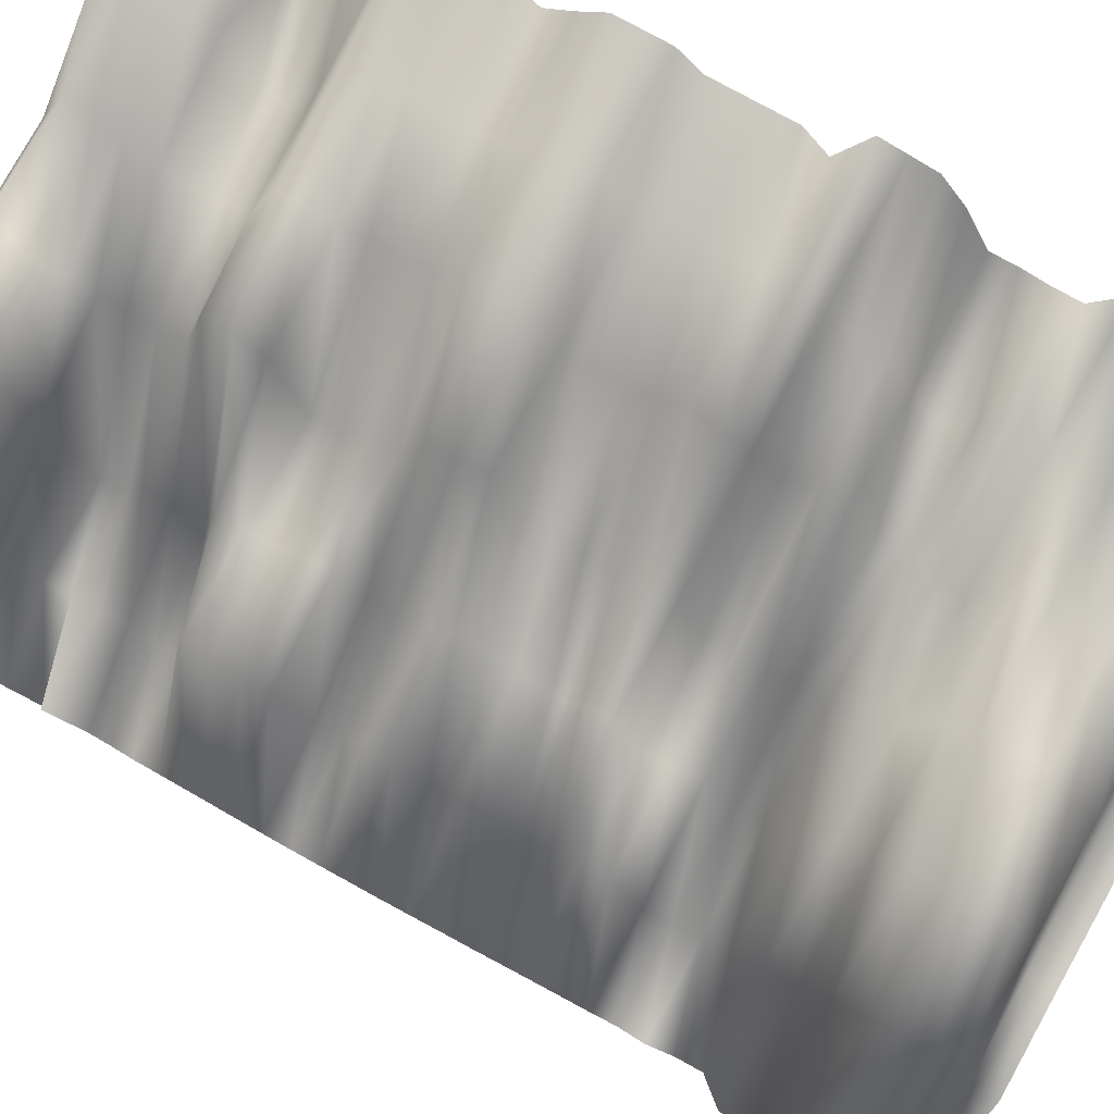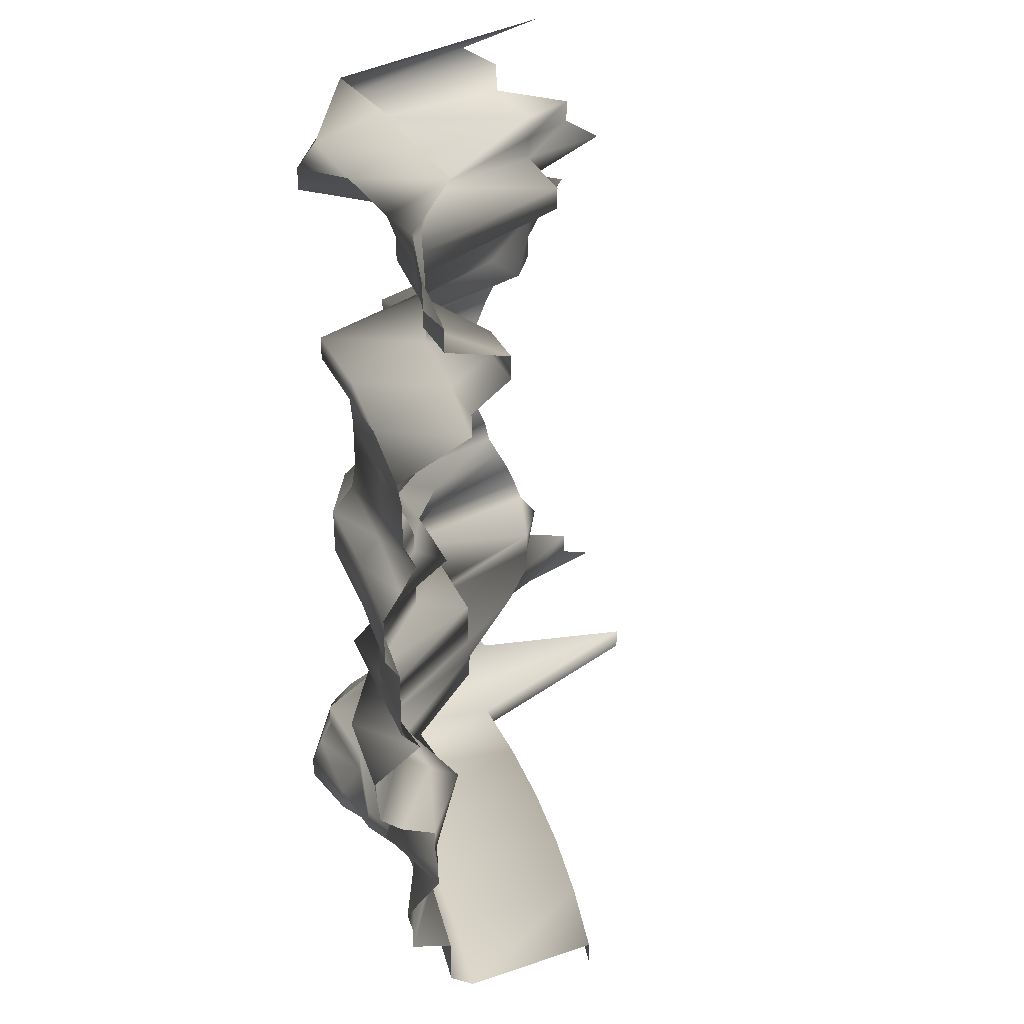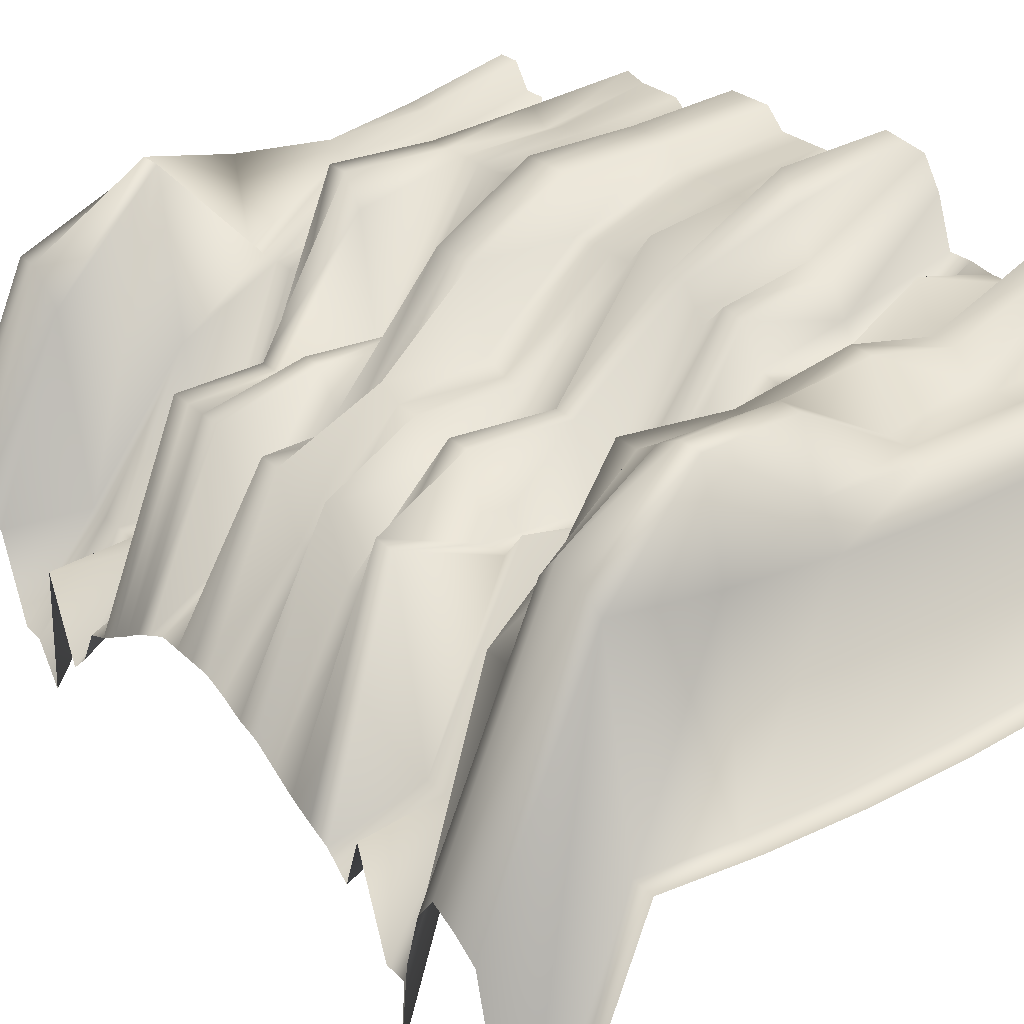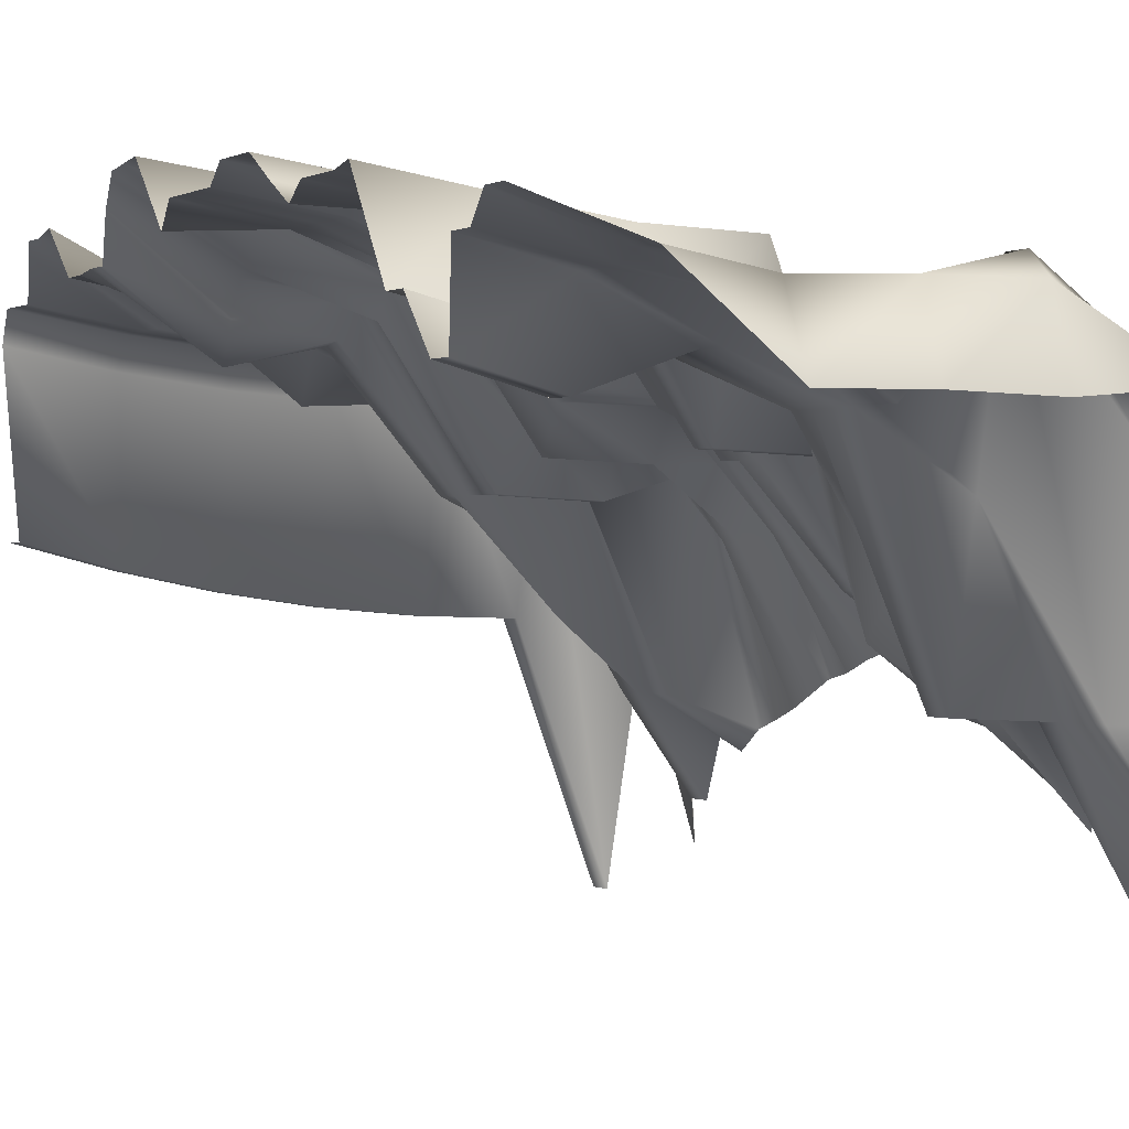
<metadata>
{"format":"obj","ext":"obj","renderer":"f3d","projection":"perspective","resolution":1024,"background":"white","views":[{"elev":78.6,"azim":118.8,"up":"+Y"},{"elev":33.2,"azim":-114.0,"up":"+Z"},{"elev":24.8,"azim":147.5,"up":"+Y"},{"elev":0.1,"azim":-28.0,"up":"+Y"}]}
</metadata>
<code>
g ll_celling02A02
v 2.115e+04 -1989 1573
v 2.062e+04 -1829 1573
v 2.062e+04 -1829 1703
v 2.115e+04 -1989 1703
v 2.166e+04 -2049 1573
v 2.168e+04 -2413 1703
v 2.218e+04 -2030 1573
v 2.218e+04 -2405 1703
v 2.269e+04 -2025 1573
v 2.268e+04 -2419 1703
v 2.322e+04 -2372 1703
v 2.322e+04 -2372 1573
v 2.369e+04 -3325 1573
v 2.364e+04 -3801 1703
v 2.115e+04 -2035 1443
v 2.064e+04 -1942 1443
v 2.167e+04 -2096 1443
v 2.218e+04 -2438 1443
v 2.27e+04 -1916 1443
v 2.317e+04 -2558 1443
v 2.367e+04 -3533 1443
v 2.115e+04 -2035 1312
v 2.064e+04 -1942 1312
v 2.064e+04 -1942 1443
v 2.115e+04 -2035 1443
v 2.167e+04 -2096 1312
v 2.167e+04 -2096 1443
v 2.218e+04 -2438 1312
v 2.218e+04 -2438 1443
v 2.27e+04 -1916 1312
v 2.27e+04 -1916 1443
v 2.317e+04 -2558 1443
v 2.311e+04 -3505 1312
v 2.357e+04 -3504 1312
v 2.367e+04 -3533 1443
v 2.115e+04 -2035 1182
v 2.07e+04 -2317 1182
v 2.167e+04 -2254 1182
v 2.218e+04 -2438 1182
v 2.267e+04 -2730 1182
v 2.311e+04 -3505 1182
v 2.354e+04 -3956 1182
v 2.119e+04 -2423 1052
v 2.07e+04 -2317 1052
v 2.167e+04 -2254 1052
v 2.218e+04 -2438 1052
v 2.265e+04 -3481 1052
v 2.311e+04 -3505 1052
v 2.354e+04 -3956 1052
v 2.119e+04 -2423 921.5
v 2.066e+04 -2088 921.5
v 2.167e+04 -2254 921.5
v 2.218e+04 -2438 921.5
v 2.265e+04 -3481 921.5
v 2.311e+04 -3505 921.5
v 2.352e+04 -4164 921.5
v 2.117e+04 -2186 791.2
v 2.066e+04 -2088 791.2
v 2.167e+04 -2254 791.2
v 2.218e+04 -2438 791.2
v 2.266e+04 -3063 791.2
v 2.311e+04 -3505 791.2
v 2.357e+04 -3504 791.2
v 2.112e+04 -1736 660.9
v 2.059e+04 -1656 660.9
v 2.165e+04 -1810 660.9
v 2.218e+04 -1826 660.9
v 2.266e+04 -3063 660.9
v 2.311e+04 -3505 660.9
v 2.354e+04 -3933 660.9
v 2.113e+04 -1810 530.7
v 2.06e+04 -1681 530.7
v 2.165e+04 -1810 530.7
v 2.218e+04 -1826 530.7
v 2.266e+04 -3239 530.7
v 2.311e+04 -3505 530.7
v 2.355e+04 -3834 530.7
v 2.112e+04 -1761 400.4
v 2.06e+04 -1681 400.4
v 2.165e+04 -1810 400.4
v 2.218e+04 -1963 400.4
v 2.268e+04 -2568 400.4
v 2.311e+04 -3505 400.4
v 2.356e+04 -3652 400.4
v 2.112e+04 -1761 270.1
v 2.06e+04 -1681 270.1
v 2.165e+04 -1810 270.1
v 2.218e+04 -2548 270.1
v 2.268e+04 -2568 270.1
v 2.317e+04 -2558 270.1
v 2.356e+04 -3609 270.1
v 2.112e+04 -1761 139.9
v 2.061e+04 -1752 139.9
v 2.165e+04 -1810 139.9
v 2.218e+04 -2548 139.9
v 2.268e+04 -2568 139.9
v 2.317e+04 -2558 139.9
v 2.357e+04 -3547 139.9
v 2.112e+04 -1738 9.591
v 2.059e+04 -1658 9.591
v 2.165e+04 -1785 9.591
v 2.218e+04 -2393 9.591
v 2.268e+04 -2406 9.591
v 2.317e+04 -2558 9.591
v 2.358e+04 -3486 9.591
v 2.111e+04 -1626 -120.7
v 2.058e+04 -1552 -120.7
v 2.164e+04 -1666 -120.7
v 2.218e+04 -2393 -120.7
v 2.268e+04 -2406 -120.7
v 2.317e+04 -2558 -120.7
v 2.358e+04 -3419 -120.7
v 2.111e+04 -1626 -250.9
v 2.058e+04 -1552 -250.9
v 2.164e+04 -1666 -250.9
v 2.218e+04 -1927 -250.9
v 2.268e+04 -2568 -250.9
v 2.314e+04 -3060 -250.9
v 2.359e+04 -3366 -250.9
v 2.111e+04 -1626 -381.2
v 2.058e+04 -1552 -381.2
v 2.164e+04 -1666 -381.2
v 2.218e+04 -1927 -381.2
v 2.268e+04 -2568 -381.2
v 2.314e+04 -3060 -381.2
v 2.359e+04 -3314 -381.2
v 2.112e+04 -1712 -511.5
v 2.059e+04 -1634 -511.5
v 2.166e+04 -1905 -511.5
v 2.218e+04 -1927 -511.5
v 2.268e+04 -2568 -511.5
v 2.317e+04 -2558 -511.5
v 2.359e+04 -3314 -511.5
v 2.112e+04 -1712 -641.7
v 2.059e+04 -1634 -641.7
v 2.166e+04 -1905 -641.7
v 2.218e+04 -2288 -641.7
v 2.268e+04 -2295 -641.7
v 2.317e+04 -2558 -641.7
v 2.359e+04 -3314 -641.7
v 2.112e+04 -1712 -772
v 2.059e+04 -1634 -772
v 2.166e+04 -1905 -772
v 2.218e+04 -2338 -772
v 2.268e+04 -2348 -772
v 2.315e+04 -2846 -772
v 2.359e+04 -3314 -772
v 2.112e+04 -1712 -902.3
v 2.059e+04 -1634 -902.3
v 2.166e+04 -1905 -902.3
v 2.218e+04 -2338 -902.3
v 2.268e+04 -2348 -902.3
v 2.315e+04 -2846 -902.3
v 2.359e+04 -3353 -902.3
v 2.112e+04 -1712 -1033
v 2.061e+04 -1743 -1033
v 2.165e+04 -1751 -1033
v 2.218e+04 -2548 -1033
v 2.268e+04 -2568 -1033
v 2.317e+04 -2558 -1033
v 2.358e+04 -3406 -1033
v 2.11e+04 -1525 -1163
v 2.056e+04 -1457 -1163
v 2.165e+04 -1871 -1163
v 2.218e+04 -2341 -1163
v 2.268e+04 -2351 -1163
v 2.315e+04 -2870 -1163
v 2.358e+04 -3435 -1163
v 2.111e+04 -1647 -1293
v 2.056e+04 -1470 -1293
v 2.165e+04 -1871 -1293
v 2.218e+04 -2341 -1293
v 2.268e+04 -2351 -1293
v 2.315e+04 -2870 -1293
v 2.357e+04 -3501 -1293
v 2.113e+04 -1836 -1423
v 2.056e+04 -1485 -1423
v 2.166e+04 -2014 -1423
v 2.218e+04 -2682 -1423
v 2.267e+04 -2707 -1423
v 2.317e+04 -2558 -1423
v 2.357e+04 -3568 -1423
v 2.113e+04 -1854 -1554
v 2.059e+04 -1614 -1554
v 2.165e+04 -1889 -1554
v 2.218e+04 -2682 -1554
v 2.267e+04 -2707 -1554
v 2.317e+04 -2558 -1554
v 2.356e+04 -3618 -1554
v 2.115e+04 -2005 -1684
v 2.062e+04 -1819 -1684
v 2.166e+04 -1907 -1684
v 2.218e+04 -2682 -1684
v 2.268e+04 -2568 -1684
v 2.311e+04 -3505 -1684
v 2.356e+04 -3663 -1684
v 2.117e+04 -2186 -1814
v 2.062e+04 -1819 -1814
v 2.166e+04 -2066 -1814
v 2.218e+04 -2682 -1814
v 2.266e+04 -3178 -1814
v 2.311e+04 -3505 -1814
v 2.355e+04 -3764 -1814
v 2.115e+04 -2022 -1944
v 2.062e+04 -1835 -1944
v 2.167e+04 -2083 -1944
v 2.218e+04 -2682 -1944
v 2.267e+04 -2909 -1944
v 2.311e+04 -3505 -1944
v 2.357e+04 -3504 -1944
v 2.112e+04 -1706 -2075
v 2.062e+04 -1835 -2075
v 2.167e+04 -2083 -2075
v 2.218e+04 -2291 -2075
v 2.268e+04 -2378 -2075
v 2.311e+04 -3505 -2075
v 2.353e+04 -3989 -2075
v 2.114e+04 -1905 -2205
v 2.059e+04 -1628 -2205
v 2.168e+04 -2313 -2205
v 2.218e+04 -2291 -2205
v 2.268e+04 -2378 -2205
v 2.316e+04 -2697 -2205
v 2.353e+04 -3989 -2205
v 2.114e+04 -1905 -2335
v 2.059e+04 -1659 -2335
v 2.165e+04 -1786 -2335
v 2.218e+04 -1927 -2335
v 2.27e+04 -1916 -2335
v 2.316e+04 -2697 -2335
v 2.362e+04 -4210 -2335
v 2.115e+04 -1996 -2465
v 2.059e+04 -1659 -2465
v 2.165e+04 -1786 -2465
v 2.218e+04 -1927 -2465
v 2.27e+04 -1916 -2465
v 2.317e+04 -2503 -2465
v 2.367e+04 -3728 -2465
v 2.115e+04 -1996 -2596
v 2.064e+04 -1904 -2596
v 2.166e+04 -2056 -2596
v 2.218e+04 -1801 -2596
v 2.27e+04 -1844 -2596
v 2.319e+04 -2230 -2596
v 2.37e+04 -3442 -2596
v 2.115e+04 -1996 -2726
v 2.064e+04 -1904 -2726
v 2.166e+04 -2056 -2726
v 2.218e+04 -1801 -2726
v 2.27e+04 -1783 -2726
v 2.32e+04 -2095 -2726
v 2.371e+04 -3303 -2726
v 2.115e+04 -1996 -2856
v 2.064e+04 -1904 -2856
v 2.166e+04 -2056 -2856
v 2.218e+04 -2085 -2856
v 2.27e+04 -1783 -2856
v 2.32e+04 -2152 -2856
v 2.371e+04 -3360 -2856
v 2.117e+04 -2145 -2987
v 2.066e+04 -2049 -2987
v 2.167e+04 -2212 -2987
v 2.218e+04 -2248 -2987
v 2.269e+04 -2254 -2987
v 2.319e+04 -2230 -2987
v 2.37e+04 -3442 -2987
v 2.124e+04 -2993 -3100
v 2.077e+04 -2871 -3100
v 2.171e+04 -3088 -3100
v 2.219e+04 -3156 -3100
v 2.266e+04 -3197 -3100
v 2.313e+04 -3212 -3100
v 2.36e+04 -4466 -3100
v 2.124e+04 -2993 -3231
v 2.077e+04 -2871 -3231
v 2.171e+04 -3088 -3231
v 2.219e+04 -3156 -3231
v 2.266e+04 -3197 -3231
v 2.313e+04 -3212 -3231
v 2.36e+04 -4466 -3231
f 12 20 19
f 20 12 21
f 13 21 12
f 14 13 11
f 12 11 13
f 11 12 9
f 19 9 12
f 9 19 7
f 18 7 19
f 7 18 5
f 17 5 18
f 5 17 1
f 15 1 17
f 1 15 2
f 16 2 15
f 2 3 1
f 4 1 3
f 1 4 5
f 6 5 4
f 5 6 7
f 8 7 6
f 7 8 9
f 10 9 8
f 9 10 11
f 34 32 35
f 32 34 33
f 42 33 34
f 33 42 41
f 49 41 42
f 41 49 48
f 56 48 49
f 48 56 55
f 63 55 56
f 55 63 62
f 70 62 63
f 62 70 69
f 77 69 70
f 69 77 76
f 84 76 77
f 76 84 83
f 91 83 84
f 83 91 90
f 82 90 89
f 90 82 83
f 75 83 82
f 83 75 76
f 68 76 75
f 76 68 69
f 61 69 68
f 69 61 62
f 54 62 61
f 62 54 55
f 47 55 54
f 55 47 48
f 40 48 47
f 48 40 41
f 33 41 40
f 81 89 88
f 89 81 82
f 74 82 81
f 82 74 75
f 67 75 74
f 75 67 68
f 60 68 67
f 68 60 61
f 53 61 60
f 61 53 54
f 46 54 53
f 54 46 47
f 39 47 46
f 47 39 40
f 28 40 39
f 40 28 30
f 29 30 28
f 30 29 31
f 31 32 30
f 33 30 32
f 30 33 40
f 80 88 87
f 88 80 81
f 73 81 80
f 81 73 74
f 66 74 73
f 74 66 67
f 59 67 66
f 67 59 60
f 52 60 59
f 60 52 53
f 45 53 52
f 53 45 46
f 38 46 45
f 46 38 39
f 26 39 38
f 39 26 28
f 27 28 26
f 28 27 29
f 78 87 85
f 87 78 80
f 71 80 78
f 80 71 73
f 64 73 71
f 73 64 66
f 57 66 64
f 66 57 59
f 50 59 57
f 59 50 52
f 43 52 50
f 52 43 45
f 36 45 43
f 45 36 38
f 22 38 36
f 38 22 26
f 25 26 22
f 26 25 27
f 79 85 86
f 85 79 78
f 72 78 79
f 78 72 71
f 65 71 72
f 71 65 64
f 58 64 65
f 64 58 57
f 51 57 58
f 57 51 50
f 44 50 51
f 50 44 43
f 37 43 44
f 43 37 36
f 23 36 37
f 36 23 22
f 24 22 23
f 22 24 25
f 142 148 149
f 148 142 141
f 135 141 142
f 141 135 134
f 128 134 135
f 134 128 127
f 121 127 128
f 127 121 120
f 114 120 121
f 120 114 113
f 107 113 114
f 113 107 106
f 100 106 107
f 106 100 99
f 93 99 100
f 99 93 92
f 86 92 93
f 92 86 85
f 141 150 148
f 150 141 143
f 134 143 141
f 143 134 136
f 127 136 134
f 136 127 129
f 120 129 127
f 129 120 122
f 113 122 120
f 122 113 115
f 106 115 113
f 115 106 108
f 99 108 106
f 108 99 101
f 92 101 99
f 101 92 94
f 85 94 92
f 94 85 87
f 143 151 150
f 151 143 144
f 136 144 143
f 144 136 137
f 129 137 136
f 137 129 130
f 122 130 129
f 130 122 123
f 115 123 122
f 123 115 116
f 108 116 115
f 116 108 109
f 101 109 108
f 109 101 102
f 94 102 101
f 102 94 95
f 87 95 94
f 95 87 88
f 144 152 151
f 152 144 145
f 137 145 144
f 145 137 138
f 130 138 137
f 138 130 131
f 123 131 130
f 131 123 124
f 116 124 123
f 124 116 117
f 109 117 116
f 117 109 110
f 102 110 109
f 110 102 103
f 95 103 102
f 103 95 96
f 88 96 95
f 96 88 89
f 145 153 152
f 153 145 146
f 138 146 145
f 146 138 139
f 131 139 138
f 139 131 132
f 124 132 131
f 132 124 125
f 117 125 124
f 125 117 118
f 110 118 117
f 118 110 111
f 103 111 110
f 111 103 104
f 96 104 103
f 104 96 97
f 89 97 96
f 97 89 90
f 98 90 91
f 90 98 97
f 105 97 98
f 97 105 104
f 112 104 105
f 104 112 111
f 119 111 112
f 111 119 118
f 126 118 119
f 118 126 125
f 133 125 126
f 125 133 132
f 140 132 133
f 132 140 139
f 147 139 140
f 139 147 146
f 154 146 147
f 146 154 153
f 161 153 154
f 153 161 160
f 168 160 161
f 160 168 167
f 175 167 168
f 167 175 174
f 182 174 175
f 174 182 181
f 189 181 182
f 181 189 188
f 196 188 189
f 188 196 195
f 203 195 196
f 195 203 202
f 210 202 203
f 202 210 209
f 217 209 210
f 209 217 216
f 208 216 215
f 216 208 209
f 201 209 208
f 209 201 202
f 194 202 201
f 202 194 195
f 187 195 194
f 195 187 188
f 180 188 187
f 188 180 181
f 173 181 180
f 181 173 174
f 166 174 173
f 174 166 167
f 159 167 166
f 167 159 160
f 152 160 159
f 160 152 153
f 207 215 214
f 215 207 208
f 200 208 207
f 208 200 201
f 193 201 200
f 201 193 194
f 186 194 193
f 194 186 187
f 179 187 186
f 187 179 180
f 172 180 179
f 180 172 173
f 165 173 172
f 173 165 166
f 158 166 165
f 166 158 159
f 151 159 158
f 159 151 152
f 206 214 213
f 214 206 207
f 199 207 206
f 207 199 200
f 192 200 199
f 200 192 193
f 185 193 192
f 193 185 186
f 178 186 185
f 186 178 179
f 171 179 178
f 179 171 172
f 164 172 171
f 172 164 165
f 157 165 164
f 165 157 158
f 150 158 157
f 158 150 151
f 204 213 211
f 213 204 206
f 197 206 204
f 206 197 199
f 190 199 197
f 199 190 192
f 183 192 190
f 192 183 185
f 176 185 183
f 185 176 178
f 169 178 176
f 178 169 171
f 162 171 169
f 171 162 164
f 155 164 162
f 164 155 157
f 148 157 155
f 157 148 150
f 205 211 212
f 211 205 204
f 198 204 205
f 204 198 197
f 191 197 198
f 197 191 190
f 184 190 191
f 190 184 183
f 177 183 184
f 183 177 176
f 170 176 177
f 176 170 169
f 163 169 170
f 169 163 162
f 156 162 163
f 162 156 155
f 149 155 156
f 155 149 148
f 268 274 275
f 274 268 267
f 261 267 268
f 267 261 260
f 254 260 261
f 260 254 253
f 247 253 254
f 253 247 246
f 240 246 247
f 246 240 239
f 233 239 240
f 239 233 232
f 226 232 233
f 232 226 225
f 219 225 226
f 225 219 218
f 212 218 219
f 218 212 211
f 267 276 274
f 276 267 269
f 260 269 267
f 269 260 262
f 253 262 260
f 262 253 255
f 246 255 253
f 255 246 248
f 239 248 246
f 248 239 241
f 232 241 239
f 241 232 234
f 225 234 232
f 234 225 227
f 218 227 225
f 227 218 220
f 211 220 218
f 220 211 213
f 269 277 276
f 277 269 270
f 262 270 269
f 270 262 263
f 255 263 262
f 263 255 256
f 248 256 255
f 256 248 249
f 241 249 248
f 249 241 242
f 234 242 241
f 242 234 235
f 227 235 234
f 235 227 228
f 220 228 227
f 228 220 221
f 213 221 220
f 221 213 214
f 270 278 277
f 278 270 271
f 263 271 270
f 271 263 264
f 256 264 263
f 264 256 257
f 249 257 256
f 257 249 250
f 242 250 249
f 250 242 243
f 235 243 242
f 243 235 236
f 228 236 235
f 236 228 229
f 221 229 228
f 229 221 222
f 214 222 221
f 222 214 215
f 271 279 278
f 279 271 272
f 264 272 271
f 272 264 265
f 257 265 264
f 265 257 258
f 250 258 257
f 258 250 251
f 243 251 250
f 251 243 244
f 236 244 243
f 244 236 237
f 229 237 236
f 237 229 230
f 222 230 229
f 230 222 223
f 215 223 222
f 223 215 216
f 224 216 217
f 216 224 223
f 231 223 224
f 223 231 230
f 238 230 231
f 230 238 237
f 245 237 238
f 237 245 244
f 252 244 245
f 244 252 251
f 259 251 252
f 251 259 258
f 266 258 259
f 258 266 265
f 273 265 266
f 265 273 272
f 280 272 273
f 272 280 279

</code>
